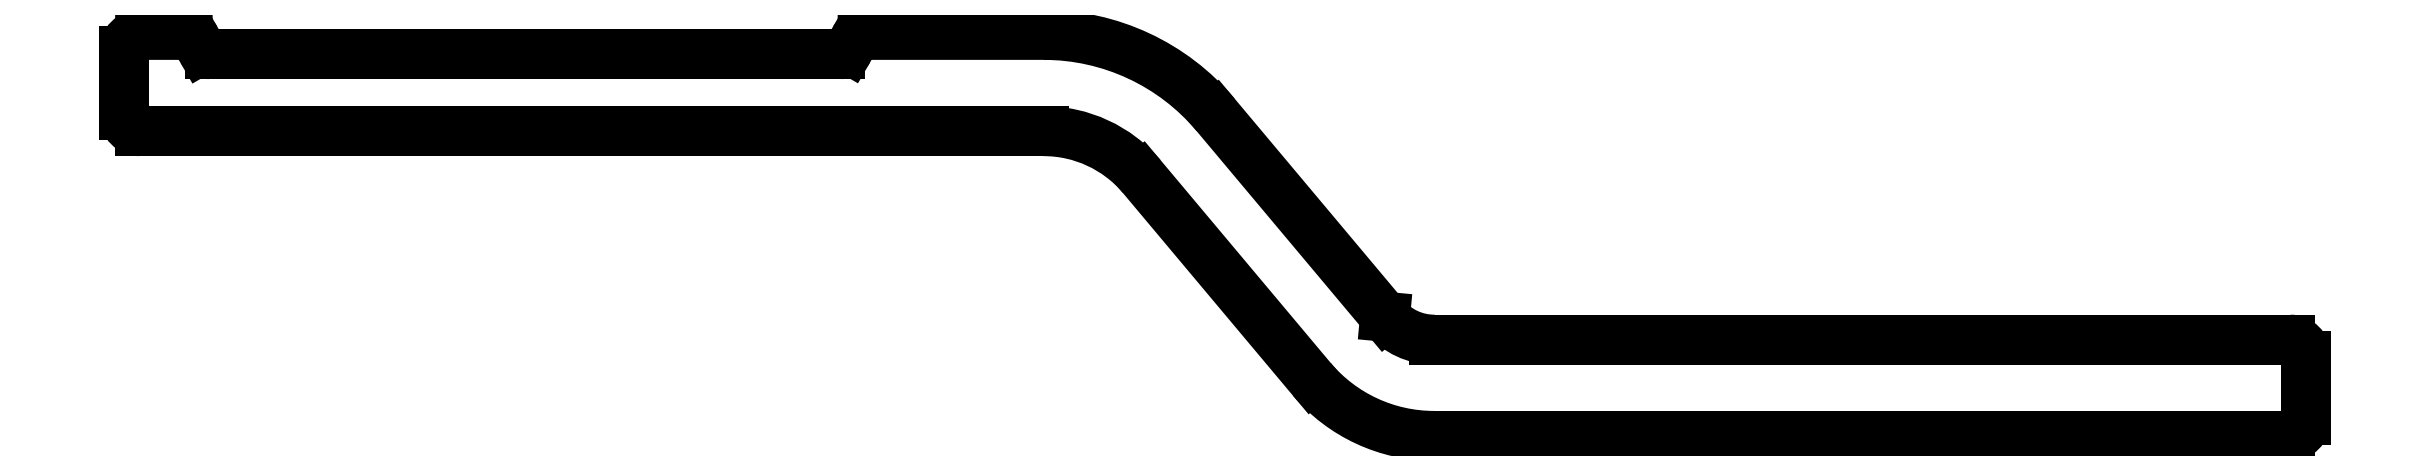
<metadata>
{"format":"dxf","ext":"dxf","renderer":"ezdxf+matplotlib","layout":"modelspace","background":"white","min_lineweight":24,"dpi":150}
</metadata>
<code>
0
SECTION
2
ENTITIES
0
LINE
8
0
10
1034
20
2395
30
0
11
1028
21
2395
31
0
0
ARC
8
0
10
1028
20
2394
30
0
40
0.3
50
90
51
150
0
LINE
8
0
10
1028
20
2395
30
0
11
1028
21
2394
31
0
0
ARC
8
0
10
1027
20
2394
30
0
40
0.3
50
270
51
330.8
0
LINE
8
0
10
1027
20
2394
30
0
11
1008
21
2394
31
0
0
ARC
8
0
10
1008
20
2394
30
0
40
0.3
50
210.8
51
270
0
LINE
8
0
10
1007
20
2394
30
0
11
1007
21
2395
31
0
0
ARC
8
0
10
1007
20
2394
30
0
40
0.3
50
30
51
90
0
LINE
8
0
10
1007
20
2395
30
0
11
1006
21
2395
31
0
0
ARC
8
0
10
1006
20
2394
30
0
40
0.5
50
90
51
180
0
LINE
8
0
10
1005
20
2394
30
0
11
1005
21
2392
31
0
0
ARC
8
0
10
1006
20
2392
30
0
40
0.5
50
180
51
270
0
LINE
8
0
10
1006
20
2392
30
0
11
1034
21
2392
31
0
0
ARC
8
0
10
1034
20
2388
30
0
40
4
50
40.33
51
90
0
LINE
8
0
10
1037
20
2390
30
0
11
1042
21
2384
31
0
0
ARC
8
0
10
1046
20
2387
30
0
40
5
50
220.2
51
270
0
LINE
8
0
10
1046
20
2382
30
0
11
1073
21
2382
31
0
0
ARC
8
0
10
1073
20
2383
30
0
40
0.5
50
270
51
0
0
LINE
8
0
10
1073
20
2383
30
0
11
1073
21
2385
31
0
0
ARC
8
0
10
1073
20
2385
30
0
40
0.5
50
0
51
90
0
LINE
8
0
10
1073
20
2385
30
0
11
1046
21
2385
31
0
0
ARC
8
0
10
1046
20
2387
30
0
40
2
50
220
51
270
0
LINE
8
0
10
1044
20
2386
30
0
11
1044
21
2386
31
0
0
LINE
8
0
10
1044
20
2386
30
0
11
1039
21
2392
31
0
0
ARC
8
0
10
1034
20
2388
30
0
40
7
50
40.07
51
90
0
ENDSEC
0
EOF

</code>
